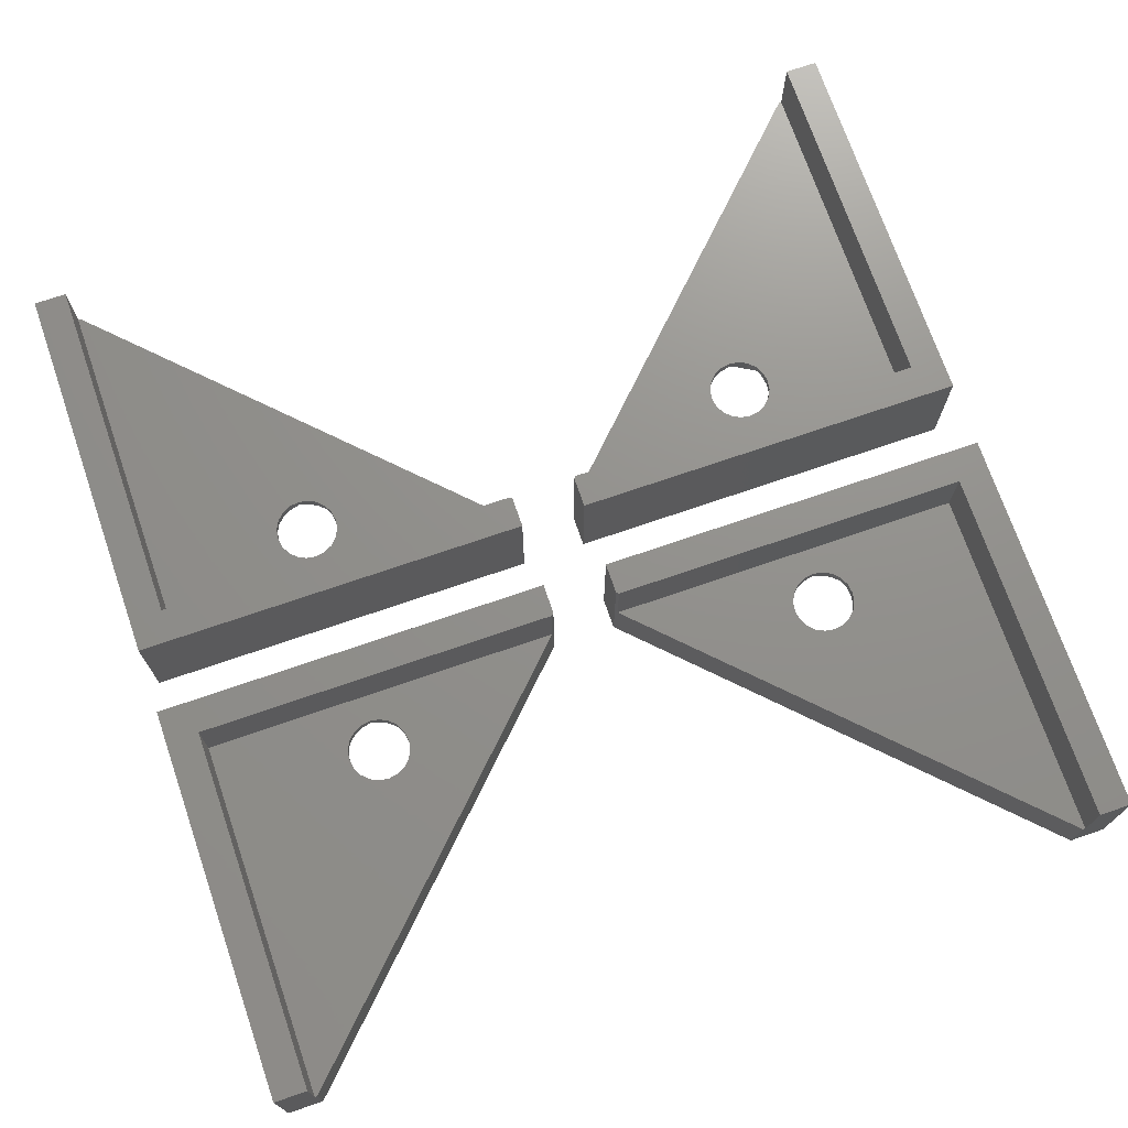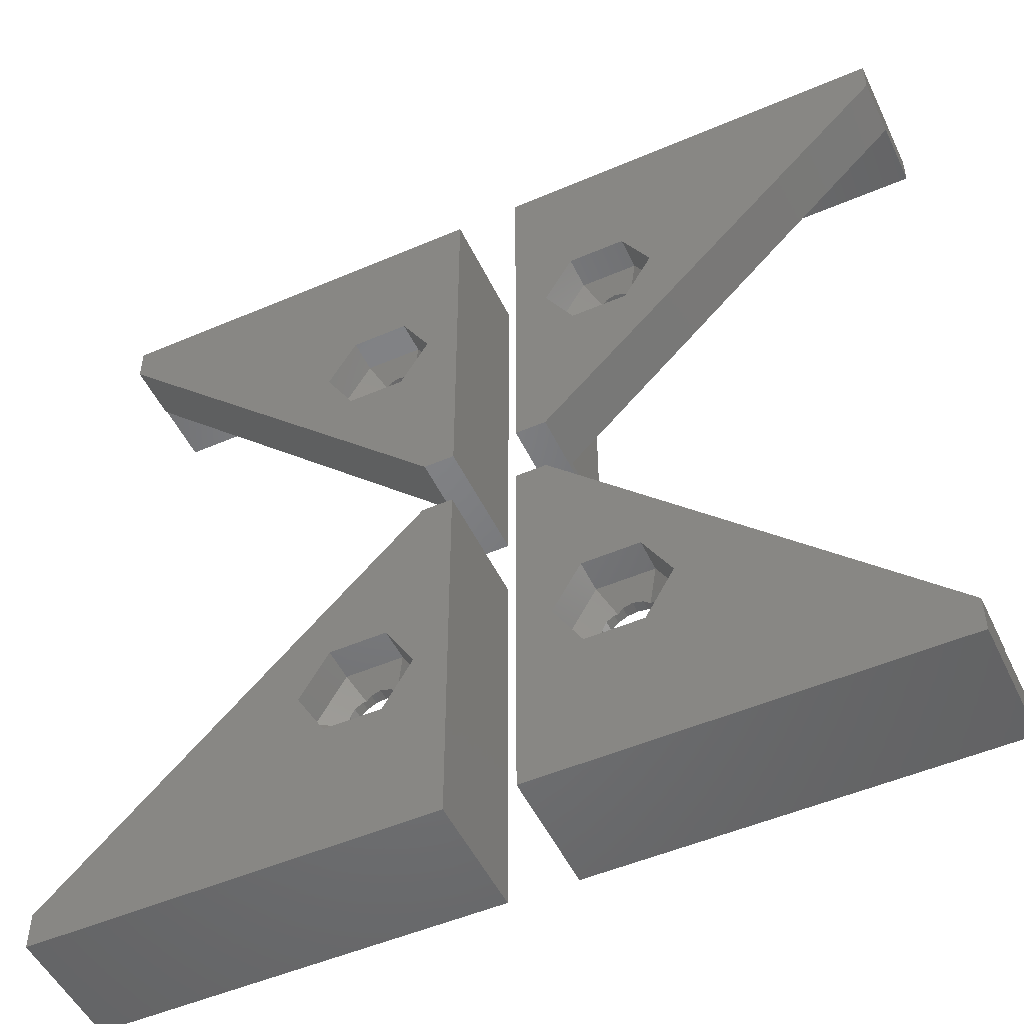
<metadata>
{"format":"stl","ext":"stl","renderer":"f3d","projection":"perspective","resolution":1024,"background":"white","views":[{"elev":72.2,"azim":-109.0,"up":"+Z"},{"elev":-50.9,"azim":-154.9,"up":"+Y"}]}
</metadata>
<code>
# stl→obj: 352 verts, 704 faces
v 2 -26.3 -3.5
v 2 -2 4
v 2 -2 -3.5
v 2 -26.3 4
v 9.225 -17.49 -3.5
v 26 -24.14 -3.5
v 26 -26.3 -3.5
v 10.95 -14.5 -3.5
v 5.775 -17.49 -3.5
v 4.05 -14.5 -3.5
v 3.858 -2 -3.5
v 9.225 -11.51 -3.5
v 5.775 -11.51 -3.5
v 26 -24.3 4
v 26 -26.3 4
v 26 -24.3 1.751e-15
v 26 -24.14 1.732e-15
v 9.307 -15.09 6.23e-16
v 9.4 -14.5 5.511e-16
v 9.307 -13.91 4.792e-16
v 9.037 -13.38 4.143e-16
v 4 -2.142 -9.623e-16
v 5.693 -13.91 4.792e-16
v 5.6 -14.5 5.511e-16
v 5.963 -13.38 4.143e-16
v 6.383 -12.96 3.628e-16
v 6.913 -12.69 3.298e-16
v 7.5 -12.6 3.184e-16
v 8.087 -12.69 3.298e-16
v 8.617 -12.96 3.628e-16
v 9.037 -15.62 6.878e-16
v 8.617 -16.04 7.393e-16
v 4 -24.3 1.751e-15
v 8.087 -16.31 7.724e-16
v 7.5 -16.4 7.837e-16
v 6.913 -16.31 7.724e-16
v 6.383 -16.04 7.393e-16
v 5.963 -15.62 6.878e-16
v 5.693 -15.09 6.23e-16
v 3.858 -2 4
v 4 -24.3 4
v 4 -2.142 4
v 9.4 -14.5 -0.5
v 9.307 -15.09 -0.6587
v 6.913 -16.31 -0.6204
v 7.5 -16.4 -0.6896
v 8.087 -12.69 -0.6204
v 7.5 -12.6 -0.6896
v 8.404 -12.85 -0.5
v 8.469 -12.89 -0.5
v 8.607 -12.96 -0.5628
v 8.617 -12.96 -0.5673
v 8.621 -16.03 -0.5684
v 9.037 -15.62 -0.6819
v 8.617 -16.04 -0.5673
v 6.379 -16.03 -0.5684
v 5.963 -15.62 -0.6819
v 6.383 -16.04 -0.5673
v 6.596 -16.15 -0.5
v 6.531 -16.11 -0.5
v 6.393 -16.04 -0.5628
v 8.087 -16.31 -0.6204
v 8.607 -16.04 -0.5628
v 8.469 -16.11 -0.5
v 8.404 -16.15 -0.5
v 5.693 -15.09 -0.6587
v 5.6 -14.5 -0.5
v 5.693 -13.91 -0.6587
v 9.307 -13.91 -0.6587
v 8.621 -12.97 -0.5684
v 9.037 -13.38 -0.6819
v 6.379 -12.97 -0.5684
v 6.383 -12.96 -0.5673
v 5.963 -13.38 -0.6819
v 6.913 -12.69 -0.6204
v 6.596 -12.85 -0.5
v 6.531 -12.89 -0.5
v 6.393 -12.96 -0.5628
v 10.95 -14.5 -1.5
v 9.225 -17.49 -1.5
v 9.225 -11.51 -1.5
v 5.775 -11.51 -1.5
v 5.775 -17.49 -1.5
v 4.05 -14.5 -1.5
v 8.45 -16.15 -0.5
v 8.45 -12.85 -0.5
v 6.55 -12.85 -0.5
v 6.55 -16.15 -0.5
v -2 2 4
v -2 26.3 -3.5
v -2 26.3 4
v -2 2 -3.5
v -5.775 11.51 -3.5
v -4.05 14.5 -3.5
v -3.858 2 -3.5
v -9.225 11.51 -3.5
v -26 24.14 -3.5
v -10.95 14.5 -3.5
v -5.775 17.49 -3.5
v -9.225 17.49 -3.5
v -26 26.3 -3.5
v -26 24.3 1.751e-15
v -26 26.3 4
v -26 24.14 1.732e-15
v -26 24.3 4
v -4 24.3 1.751e-15
v -5.6 14.5 5.511e-16
v -4 2.142 -9.623e-16
v -5.693 15.09 6.23e-16
v -5.963 15.62 6.878e-16
v -6.383 16.04 7.393e-16
v -6.913 16.31 7.724e-16
v -7.5 16.4 7.837e-16
v -8.087 16.31 7.724e-16
v -8.617 16.04 7.393e-16
v -9.037 15.62 6.878e-16
v -9.307 15.09 6.23e-16
v -5.693 13.91 4.792e-16
v -5.963 13.38 4.143e-16
v -6.383 12.96 3.628e-16
v -6.913 12.69 3.298e-16
v -7.5 12.6 3.184e-16
v -8.087 12.69 3.298e-16
v -8.617 12.96 3.628e-16
v -9.037 13.38 4.143e-16
v -9.307 13.91 4.792e-16
v -9.4 14.5 5.511e-16
v -3.858 2 4
v -4 24.3 4
v -4 2.142 4
v -9.4 14.5 -0.5
v -9.307 15.09 -0.6587
v -6.913 16.31 -0.6204
v -7.5 16.4 -0.6896
v -8.087 12.69 -0.6204
v -7.5 12.6 -0.6896
v -8.404 12.85 -0.5
v -8.469 12.89 -0.5
v -8.607 12.96 -0.5628
v -8.617 12.96 -0.5673
v -8.621 16.03 -0.5684
v -8.617 16.04 -0.5673
v -9.037 15.62 -0.6819
v -6.379 16.03 -0.5684
v -6.383 16.04 -0.5673
v -5.963 15.62 -0.6819
v -6.596 16.15 -0.5
v -6.531 16.11 -0.5
v -6.393 16.04 -0.5628
v -8.087 16.31 -0.6204
v -8.607 16.04 -0.5628
v -8.469 16.11 -0.5
v -8.404 16.15 -0.5
v -5.693 15.09 -0.6587
v -5.6 14.5 -0.5
v -5.693 13.91 -0.6587
v -9.307 13.91 -0.6587
v -8.621 12.97 -0.5684
v -9.037 13.38 -0.6819
v -6.379 12.97 -0.5684
v -5.963 13.38 -0.6819
v -6.383 12.96 -0.5673
v -6.913 12.69 -0.6204
v -6.596 12.85 -0.5
v -6.531 12.89 -0.5
v -6.393 12.96 -0.5628
v -10.95 14.5 -1.5
v -9.225 17.49 -1.5
v -9.225 11.51 -1.5
v -5.775 11.51 -1.5
v -5.775 17.49 -1.5
v -4.05 14.5 -1.5
v -8.45 16.15 -0.5
v -6.55 12.85 -0.5
v -8.45 12.85 -0.5
v -6.55 16.15 -0.5
v -2 -26.3 4
v -2 -2 -3.5
v -2 -2 4
v -2 -26.3 -3.5
v -4.05 -14.5 -3.5
v -5.775 -11.51 -3.5
v -5.775 -17.49 -3.5
v -9.225 -17.49 -3.5
v -26 -24.14 -3.5
v -26 -26.3 -3.5
v -3.858 -2 -3.5
v -9.225 -11.51 -3.5
v -10.95 -14.5 -3.5
v -26 -24.3 1.751e-15
v -26 -24.14 1.732e-15
v -26 -26.3 4
v -26 -24.3 4
v -4 -2.142 -9.623e-16
v -5.6 -14.5 5.511e-16
v -4 -24.3 1.751e-15
v -5.693 -13.91 4.792e-16
v -5.963 -13.38 4.143e-16
v -6.383 -12.96 3.628e-16
v -6.913 -12.69 3.298e-16
v -7.5 -12.6 3.184e-16
v -8.087 -12.69 3.298e-16
v -8.617 -12.96 3.628e-16
v -9.037 -13.38 4.143e-16
v -9.307 -13.91 4.792e-16
v -9.4 -14.5 5.511e-16
v -5.693 -15.09 6.23e-16
v -5.963 -15.62 6.878e-16
v -6.383 -16.04 7.393e-16
v -6.913 -16.31 7.724e-16
v -7.5 -16.4 7.837e-16
v -8.087 -16.31 7.724e-16
v -8.617 -16.04 7.393e-16
v -9.037 -15.62 6.878e-16
v -9.307 -15.09 6.23e-16
v -3.858 -2 4
v -4 -2.142 4
v -4 -24.3 4
v -9.4 -14.5 -0.5
v -9.307 -15.09 -0.6587
v -6.913 -16.31 -0.6204
v -7.5 -16.4 -0.6896
v -8.087 -12.69 -0.6204
v -7.5 -12.6 -0.6896
v -8.404 -12.85 -0.5
v -8.469 -12.89 -0.5
v -8.607 -12.96 -0.5628
v -8.617 -12.96 -0.5673
v -8.621 -16.03 -0.5684
v -9.037 -15.62 -0.6819
v -8.617 -16.04 -0.5673
v -6.379 -16.03 -0.5684
v -5.963 -15.62 -0.6819
v -6.383 -16.04 -0.5673
v -6.393 -16.04 -0.5628
v -6.531 -16.11 -0.5
v -6.596 -16.15 -0.5
v -8.087 -16.31 -0.6204
v -8.404 -16.15 -0.5
v -8.469 -16.11 -0.5
v -8.607 -16.04 -0.5628
v -5.693 -15.09 -0.6587
v -5.6 -14.5 -0.5
v -5.693 -13.91 -0.6587
v -9.307 -13.91 -0.6587
v -8.621 -12.97 -0.5684
v -9.037 -13.38 -0.6819
v -6.379 -12.97 -0.5684
v -6.383 -12.96 -0.5673
v -5.963 -13.38 -0.6819
v -6.913 -12.69 -0.6204
v -6.596 -12.85 -0.5
v -6.531 -12.89 -0.5
v -6.393 -12.96 -0.5628
v -9.225 -17.49 -1.5
v -10.95 -14.5 -1.5
v -5.775 -11.51 -1.5
v -9.225 -11.51 -1.5
v -4.05 -14.5 -1.5
v -5.775 -17.49 -1.5
v -8.45 -16.15 -0.5
v -6.55 -12.85 -0.5
v -8.45 -12.85 -0.5
v -6.55 -16.15 -0.5
v 2 2 -3.5
v 2 26.3 4
v 2 26.3 -3.5
v 2 2 4
v 9.225 17.49 -3.5
v 26 24.14 -3.5
v 10.95 14.5 -3.5
v 9.225 11.51 -3.5
v 5.775 11.51 -3.5
v 3.858 2 -3.5
v 26 26.3 -3.5
v 5.775 17.49 -3.5
v 4.05 14.5 -3.5
v 26 24.3 1.751e-15
v 26 26.3 4
v 26 24.3 4
v 26 24.14 1.732e-15
v 8.617 16.04 7.393e-16
v 9.307 15.09 6.23e-16
v 9.4 14.5 5.511e-16
v 9.037 15.62 6.878e-16
v 4 24.3 1.751e-15
v 8.087 16.31 7.724e-16
v 7.5 16.4 7.837e-16
v 5.693 15.09 6.23e-16
v 5.6 14.5 5.511e-16
v 5.963 15.62 6.878e-16
v 6.383 16.04 7.393e-16
v 6.913 16.31 7.724e-16
v 9.307 13.91 4.792e-16
v 9.037 13.38 4.143e-16
v 4 2.142 -9.623e-16
v 8.617 12.96 3.628e-16
v 8.087 12.69 3.298e-16
v 7.5 12.6 3.184e-16
v 6.913 12.69 3.298e-16
v 6.383 12.96 3.628e-16
v 5.963 13.38 4.143e-16
v 5.693 13.91 4.792e-16
v 3.858 2 4
v 4 2.142 4
v 4 24.3 4
v 9.4 14.5 -0.5
v 9.307 15.09 -0.6587
v 6.913 16.31 -0.6204
v 7.5 16.4 -0.6896
v 8.087 12.69 -0.6204
v 7.5 12.6 -0.6896
v 8.404 12.85 -0.5
v 8.469 12.89 -0.5
v 8.607 12.96 -0.5628
v 8.617 12.96 -0.5673
v 8.621 16.03 -0.5684
v 8.617 16.04 -0.5673
v 9.037 15.62 -0.6819
v 6.379 16.03 -0.5684
v 6.383 16.04 -0.5673
v 5.963 15.62 -0.6819
v 6.393 16.04 -0.5628
v 6.531 16.11 -0.5
v 6.596 16.15 -0.5
v 8.087 16.31 -0.6204
v 8.404 16.15 -0.5
v 8.469 16.11 -0.5
v 8.607 16.04 -0.5628
v 5.693 15.09 -0.6587
v 5.6 14.5 -0.5
v 5.693 13.91 -0.6587
v 9.307 13.91 -0.6587
v 8.621 12.97 -0.5684
v 9.037 13.38 -0.6819
v 6.379 12.97 -0.5684
v 5.963 13.38 -0.6819
v 6.383 12.96 -0.5673
v 6.913 12.69 -0.6204
v 6.596 12.85 -0.5
v 6.531 12.89 -0.5
v 6.393 12.96 -0.5628
v 9.225 17.49 -1.5
v 10.95 14.5 -1.5
v 5.775 11.51 -1.5
v 9.225 11.51 -1.5
v 4.05 14.5 -1.5
v 5.775 17.49 -1.5
v 8.45 16.15 -0.5
v 8.45 12.85 -0.5
v 6.55 12.85 -0.5
v 6.55 16.15 -0.5
f 1 2 3
f 2 1 4
f 5 6 7
f 6 5 8
f 1 5 7
f 5 1 9
f 1 10 9
f 3 10 1
f 10 3 11
f 12 6 8
f 12 11 6
f 13 11 12
f 11 13 10
f 14 15 16
f 16 6 17
f 7 16 15
f 16 7 6
f 18 17 19
f 17 20 19
f 17 21 20
f 22 21 17
f 23 22 24
f 25 22 23
f 26 22 25
f 27 22 26
f 28 22 27
f 29 22 28
f 30 22 29
f 21 22 30
f 31 17 18
f 32 17 31
f 17 32 16
f 33 32 34
f 33 34 35
f 33 35 36
f 32 33 16
f 37 33 36
f 38 33 37
f 39 33 38
f 24 33 39
f 33 24 22
f 11 2 40
f 2 11 3
f 1 15 4
f 15 1 7
f 41 22 42
f 22 41 33
f 2 42 40
f 41 15 14
f 42 2 41
f 41 4 15
f 4 41 2
f 16 41 14
f 41 16 33
f 18 43 44
f 43 18 19
f 35 45 36
f 45 35 46
f 28 47 29
f 47 28 48
f 29 47 49
f 49 30 29
f 50 30 49
f 51 30 50
f 30 51 52
f 53 31 54
f 32 53 55
f 53 32 31
f 31 44 54
f 44 31 18
f 38 56 57
f 37 56 38
f 56 37 58
f 36 59 37
f 59 36 45
f 60 37 59
f 61 37 60
f 37 61 58
f 62 35 34
f 35 62 46
f 32 63 64
f 63 32 55
f 65 32 64
f 32 65 34
f 34 65 62
f 38 66 39
f 66 38 57
f 39 67 24
f 67 39 66
f 67 23 24
f 23 67 68
f 43 20 69
f 20 43 19
f 70 30 52
f 21 70 71
f 70 21 30
f 69 21 71
f 21 69 20
f 26 72 73
f 25 72 26
f 72 25 74
f 68 25 23
f 25 68 74
f 75 28 27
f 28 75 48
f 76 26 77
f 26 78 77
f 78 26 73
f 26 76 27
f 27 76 75
f 5 79 8
f 79 5 80
f 13 81 82
f 81 13 12
f 83 10 84
f 10 83 9
f 5 83 80
f 83 5 9
f 84 13 82
f 13 84 10
f 8 81 12
f 81 8 79
f 79 44 43
f 79 54 44
f 54 79 53
f 64 63 85
f 47 86 49
f 86 47 81
f 48 81 47
f 82 48 75
f 87 75 76
f 75 87 82
f 48 82 81
f 70 81 79
f 52 81 70
f 51 81 52
f 81 51 86
f 82 78 73
f 78 82 87
f 72 82 73
f 82 72 84
f 80 53 79
f 80 55 53
f 80 63 55
f 63 80 85
f 69 79 43
f 71 79 69
f 79 71 70
f 51 50 86
f 74 84 72
f 68 84 74
f 84 68 67
f 87 77 78
f 83 61 88
f 61 83 58
f 83 56 58
f 56 83 84
f 62 85 80
f 85 62 65
f 80 46 62
f 83 46 80
f 46 83 45
f 88 45 83
f 45 88 59
f 66 84 67
f 57 84 66
f 84 57 56
f 60 88 61
f 64 85 65
f 87 76 77
f 86 50 49
f 59 88 60
f 22 40 42
f 40 22 11
f 6 22 17
f 22 6 11
f 89 90 91
f 90 89 92
f 92 93 94
f 95 96 93
f 97 96 95
f 96 97 98
f 93 92 95
f 92 94 90
f 99 90 94
f 100 90 99
f 97 100 98
f 101 100 97
f 100 101 90
f 101 102 103
f 97 102 101
f 102 97 104
f 103 102 105
f 106 107 108
f 106 109 107
f 106 110 109
f 106 111 110
f 106 112 111
f 106 113 112
f 106 114 113
f 106 115 114
f 102 115 106
f 116 104 117
f 115 104 116
f 104 115 102
f 118 108 107
f 119 108 118
f 120 108 119
f 121 108 120
f 122 108 121
f 123 108 122
f 124 108 123
f 125 108 124
f 104 125 126
f 117 104 127
f 127 104 126
f 125 104 108
f 95 89 128
f 89 95 92
f 90 103 91
f 103 90 101
f 108 129 106
f 129 108 130
f 129 89 91
f 130 89 129
f 103 129 91
f 129 103 105
f 89 130 128
f 102 129 105
f 129 102 106
f 131 117 127
f 117 131 132
f 113 133 112
f 133 113 134
f 122 135 123
f 135 122 136
f 123 135 137
f 137 124 123
f 138 124 137
f 139 124 138
f 124 139 140
f 115 141 142
f 116 141 115
f 141 116 143
f 132 116 117
f 116 132 143
f 144 111 145
f 110 144 146
f 144 110 111
f 112 147 111
f 147 112 133
f 148 111 147
f 149 111 148
f 111 149 145
f 150 113 114
f 113 150 134
f 115 151 152
f 151 115 142
f 153 115 152
f 115 153 114
f 114 153 150
f 154 110 146
f 110 154 109
f 155 109 154
f 109 155 107
f 118 155 156
f 155 118 107
f 126 131 127
f 131 126 157
f 125 158 159
f 124 158 125
f 158 124 140
f 125 157 126
f 157 125 159
f 160 119 161
f 120 160 162
f 160 120 119
f 119 156 161
f 156 119 118
f 163 122 121
f 122 163 136
f 164 120 165
f 120 166 165
f 166 120 162
f 120 164 121
f 121 164 163
f 167 100 168
f 100 167 98
f 93 169 170
f 169 93 96
f 94 171 99
f 171 94 172
f 100 171 168
f 171 100 99
f 93 172 94
f 172 93 170
f 169 98 167
f 98 169 96
f 143 167 141
f 132 167 143
f 167 132 131
f 173 152 151
f 163 174 170
f 174 163 164
f 170 136 163
f 169 136 170
f 136 169 135
f 175 135 169
f 135 175 137
f 169 139 175
f 139 169 140
f 169 158 140
f 158 169 167
f 170 160 172
f 170 162 160
f 170 166 162
f 166 170 174
f 168 151 142
f 151 168 173
f 141 168 142
f 168 141 167
f 157 167 131
f 159 167 157
f 167 159 158
f 138 175 139
f 172 156 155
f 172 161 156
f 161 172 160
f 165 166 174
f 144 171 172
f 145 171 144
f 149 171 145
f 171 149 176
f 133 176 147
f 176 133 171
f 134 171 133
f 168 134 150
f 173 150 153
f 150 173 168
f 134 168 171
f 154 172 155
f 146 172 154
f 172 146 144
f 149 148 176
f 173 153 152
f 165 174 164
f 137 175 138
f 176 148 147
f 97 108 104
f 95 108 97
f 128 108 95
f 108 128 130
f 177 178 179
f 178 177 180
f 181 178 180
f 182 178 181
f 180 183 181
f 180 184 183
f 185 184 186
f 186 184 180
f 178 182 187
f 188 187 182
f 185 188 189
f 184 185 189
f 188 185 187
f 185 190 191
f 186 190 185
f 192 190 186
f 190 192 193
f 194 195 196
f 194 197 195
f 194 198 197
f 194 199 198
f 194 200 199
f 194 201 200
f 194 202 201
f 194 203 202
f 194 204 203
f 191 204 194
f 205 191 206
f 204 191 205
f 207 196 195
f 208 196 207
f 209 196 208
f 210 196 209
f 211 196 210
f 212 196 211
f 213 196 212
f 191 213 214
f 191 215 206
f 191 214 215
f 213 191 190
f 213 190 196
f 178 216 179
f 216 178 187
f 186 177 192
f 177 186 180
f 196 217 194
f 217 196 218
f 217 179 216
f 179 217 218
f 179 218 177
f 192 218 193
f 218 192 177
f 196 193 218
f 193 196 190
f 215 219 206
f 219 215 220
f 221 211 210
f 211 221 222
f 223 201 202
f 201 223 224
f 225 203 226
f 203 227 226
f 227 203 228
f 203 225 202
f 202 225 223
f 214 229 230
f 213 229 214
f 229 213 231
f 214 220 215
f 220 214 230
f 232 208 233
f 209 232 234
f 232 209 208
f 209 235 236
f 235 209 234
f 237 209 236
f 209 237 210
f 210 237 221
f 211 238 212
f 238 211 222
f 212 239 213
f 239 212 238
f 240 213 239
f 241 213 240
f 213 241 231
f 208 242 233
f 242 208 207
f 207 243 242
f 243 207 195
f 243 197 244
f 197 243 195
f 219 205 206
f 205 219 245
f 203 246 228
f 204 246 203
f 246 204 247
f 245 204 205
f 204 245 247
f 248 199 249
f 198 248 250
f 248 198 199
f 244 198 250
f 198 244 197
f 201 251 200
f 251 201 224
f 200 251 252
f 252 199 200
f 253 199 252
f 254 199 253
f 199 254 249
f 255 189 256
f 189 255 184
f 188 257 258
f 257 188 182
f 183 259 181
f 259 183 260
f 183 255 260
f 255 183 184
f 181 257 182
f 257 181 259
f 256 188 258
f 188 256 189
f 220 256 219
f 230 256 220
f 256 230 229
f 261 241 240
f 251 262 252
f 262 251 257
f 224 257 251
f 258 224 223
f 263 223 225
f 223 263 258
f 224 258 257
f 258 227 228
f 227 258 263
f 246 258 228
f 258 246 256
f 248 257 259
f 249 257 248
f 254 257 249
f 257 254 262
f 255 241 261
f 241 255 231
f 255 229 231
f 229 255 256
f 247 256 246
f 245 256 247
f 256 245 219
f 226 227 263
f 244 259 243
f 250 259 244
f 259 250 248
f 253 262 254
f 260 232 259
f 260 234 232
f 260 235 234
f 235 260 264
f 221 264 260
f 264 221 237
f 260 222 221
f 255 222 260
f 222 255 238
f 261 238 255
f 238 261 239
f 259 242 243
f 259 233 242
f 233 259 232
f 235 264 236
f 261 240 239
f 253 252 262
f 225 226 263
f 264 237 236
f 187 194 216
f 185 194 187
f 194 185 191
f 216 194 217
f 265 266 267
f 266 265 268
f 269 270 271
f 270 272 271
f 265 273 274
f 272 274 273
f 274 272 270
f 270 269 275
f 267 269 276
f 273 265 277
f 269 267 275
f 277 267 276
f 267 277 265
f 278 279 280
f 279 278 275
f 270 278 281
f 278 270 275
f 282 281 278
f 281 283 284
f 281 285 283
f 281 282 285
f 286 282 278
f 282 286 287
f 287 286 288
f 289 286 290
f 291 286 289
f 292 286 291
f 293 286 292
f 288 286 293
f 294 281 284
f 295 281 294
f 296 295 297
f 296 290 286
f 295 296 281
f 298 296 297
f 299 296 298
f 300 296 299
f 301 296 300
f 302 296 301
f 303 296 302
f 290 296 303
f 265 304 268
f 304 265 274
f 275 266 279
f 266 275 267
f 305 286 306
f 286 305 296
f 279 306 280
f 268 305 306
f 266 306 279
f 268 306 266
f 305 268 304
f 286 280 306
f 280 286 278
f 307 283 308
f 283 307 284
f 309 288 293
f 288 309 310
f 311 299 298
f 299 311 312
f 313 297 314
f 297 315 314
f 315 297 316
f 297 313 298
f 298 313 311
f 317 282 318
f 285 317 319
f 317 285 282
f 308 285 319
f 285 308 283
f 292 320 321
f 291 320 292
f 320 291 322
f 292 323 324
f 323 292 321
f 325 292 324
f 292 325 293
f 293 325 309
f 288 326 287
f 326 288 310
f 287 327 282
f 327 287 326
f 328 282 327
f 329 282 328
f 282 329 318
f 330 291 289
f 291 330 322
f 331 289 290
f 289 331 330
f 303 331 290
f 331 303 332
f 294 307 333
f 307 294 284
f 334 295 335
f 297 334 316
f 334 297 295
f 295 333 335
f 333 295 294
f 302 336 337
f 301 336 302
f 336 301 338
f 302 332 303
f 332 302 337
f 299 339 300
f 339 299 312
f 300 339 340
f 340 301 300
f 341 301 340
f 342 301 341
f 301 342 338
f 271 343 269
f 343 271 344
f 272 345 346
f 345 272 273
f 347 276 348
f 276 347 277
f 276 343 348
f 343 276 269
f 345 277 347
f 277 345 273
f 272 344 271
f 344 272 346
f 308 344 307
f 319 344 308
f 344 319 317
f 328 349 329
f 311 350 346
f 350 311 313
f 346 312 311
f 345 312 346
f 312 345 339
f 351 339 345
f 339 351 340
f 346 334 344
f 346 316 334
f 346 315 316
f 315 346 350
f 345 342 351
f 342 345 338
f 345 336 338
f 336 345 347
f 317 343 344
f 318 343 317
f 329 343 318
f 343 329 349
f 344 333 307
f 344 335 333
f 335 344 334
f 315 350 314
f 332 347 331
f 337 347 332
f 347 337 336
f 351 342 341
f 348 323 321
f 323 348 352
f 320 348 321
f 348 320 347
f 326 349 327
f 349 326 343
f 310 343 326
f 348 310 309
f 352 309 325
f 309 352 348
f 310 348 343
f 322 347 320
f 330 347 322
f 347 330 331
f 324 323 352
f 328 327 349
f 351 341 340
f 350 313 314
f 325 324 352
f 305 304 296
f 296 270 281
f 296 274 270
f 274 296 304

</code>
